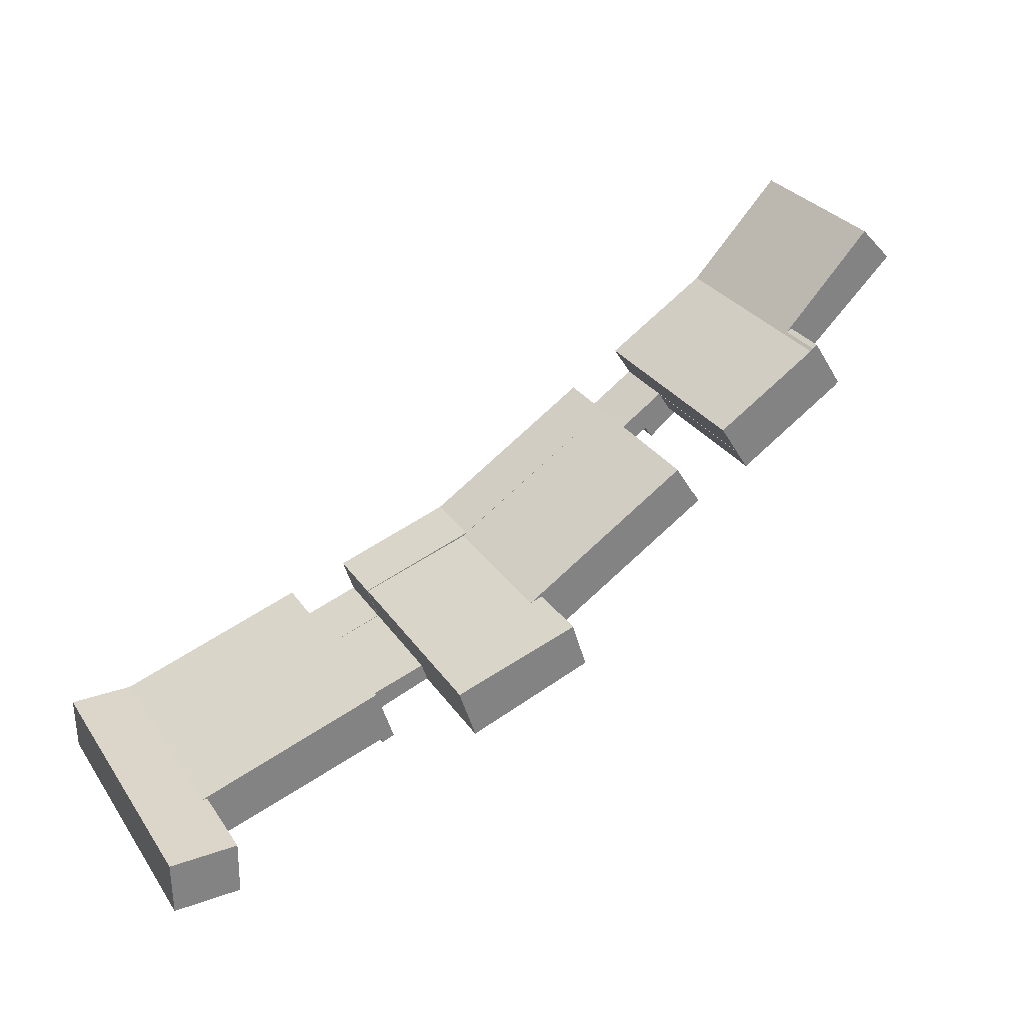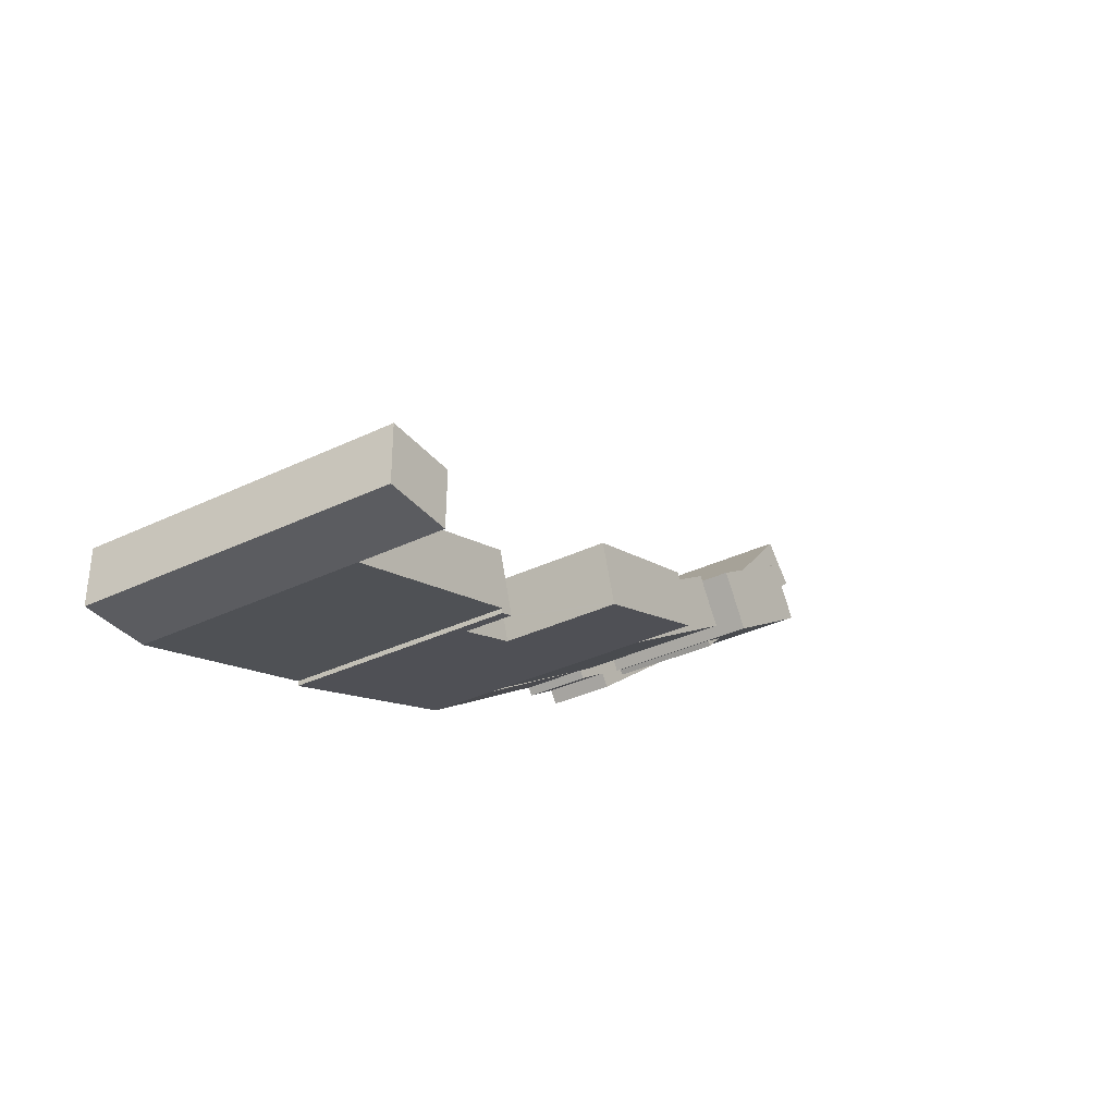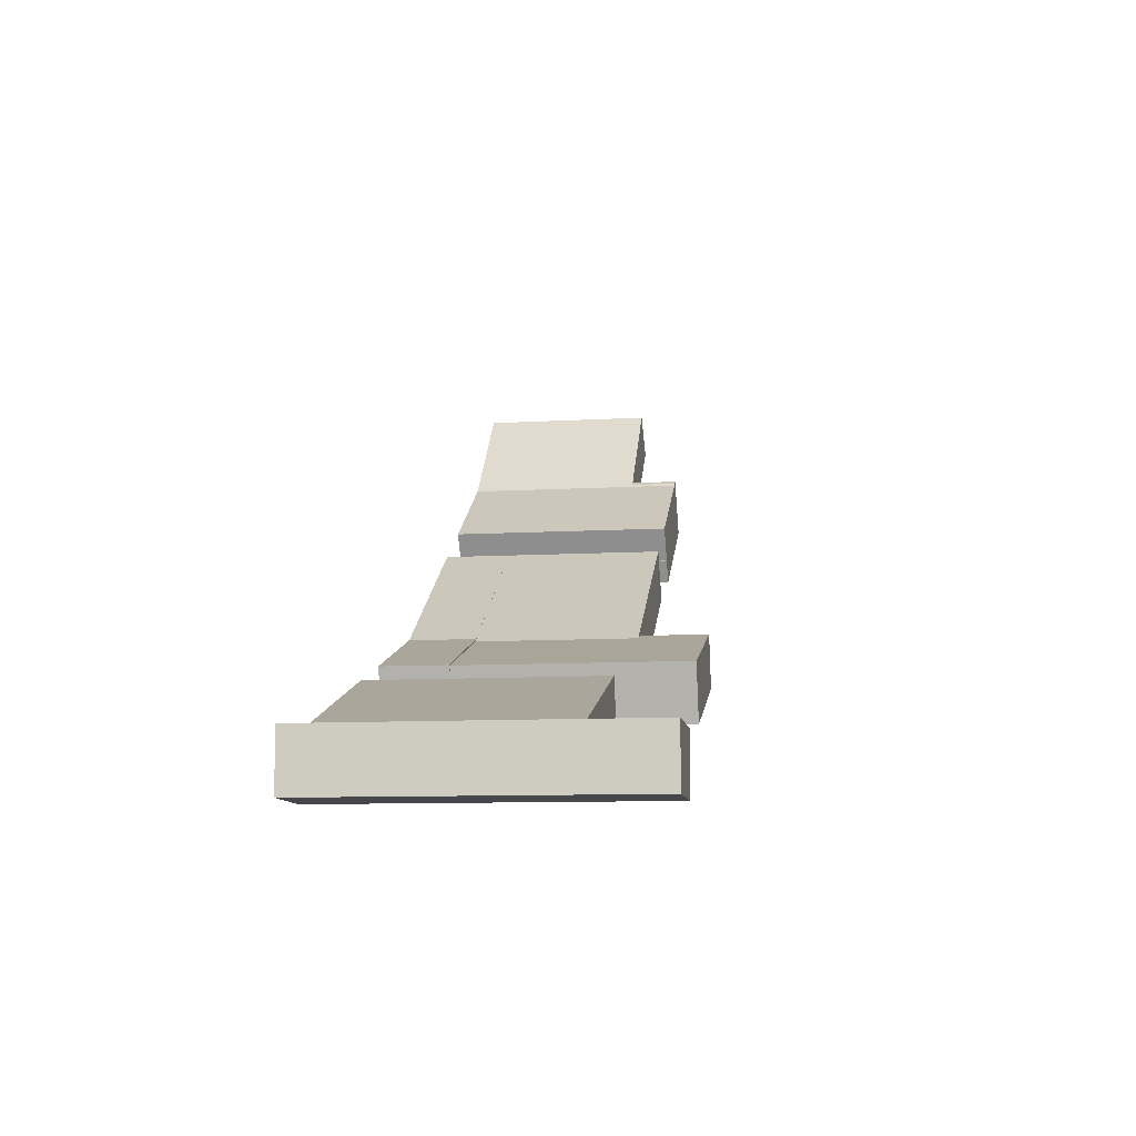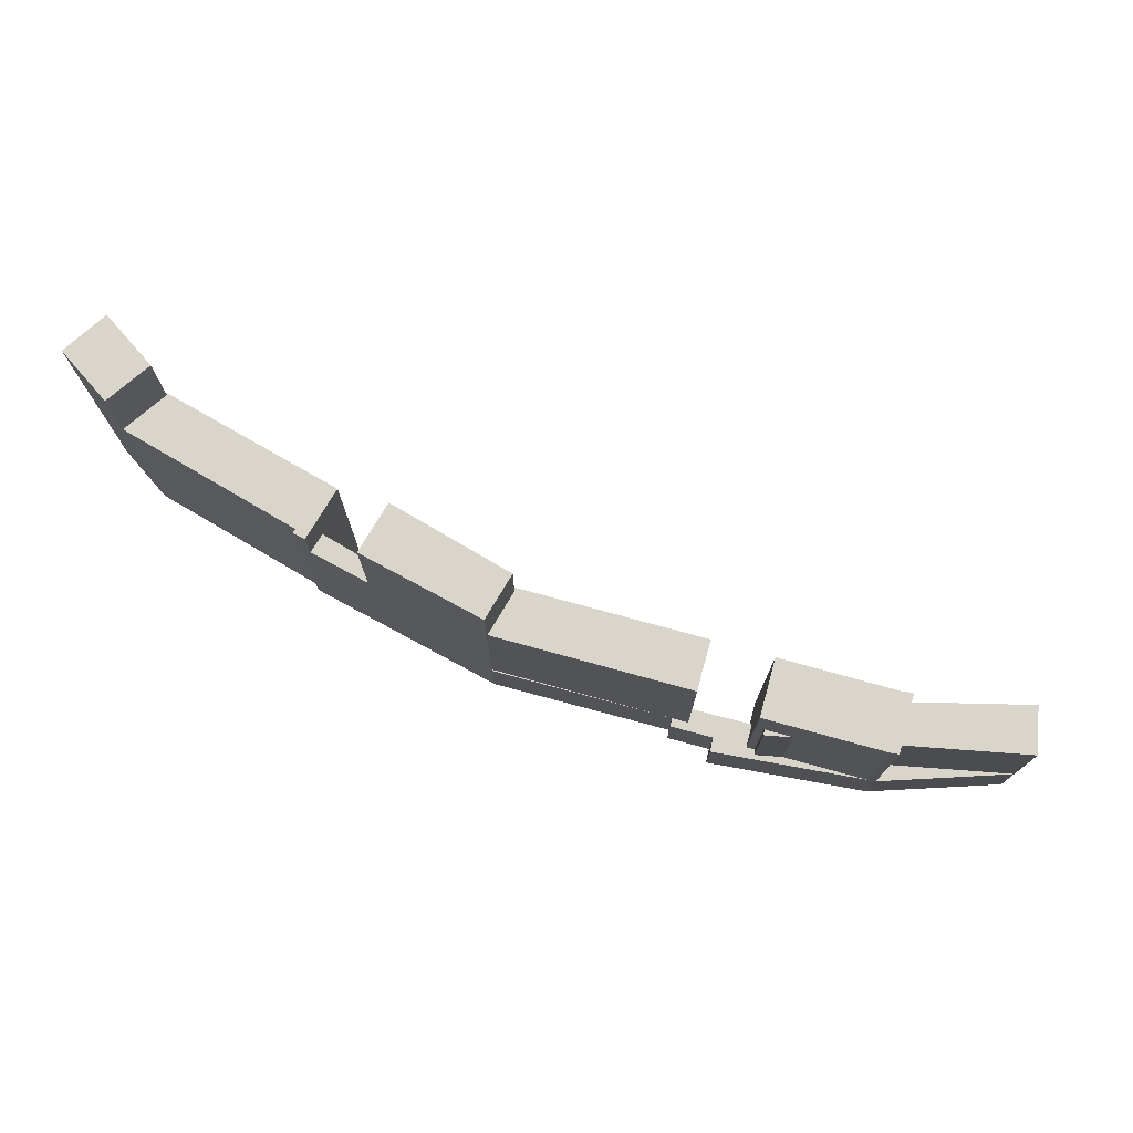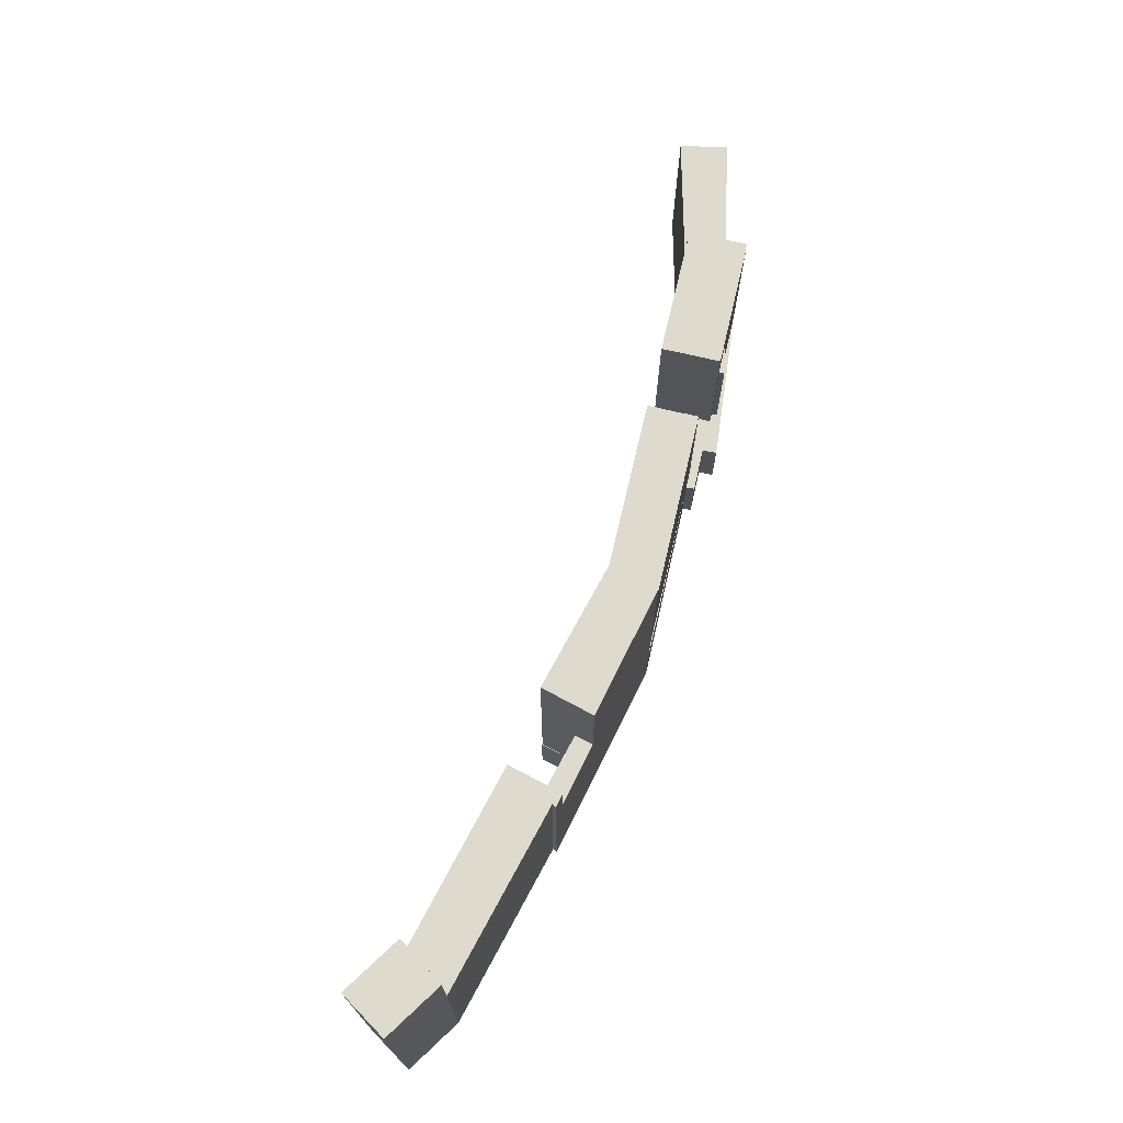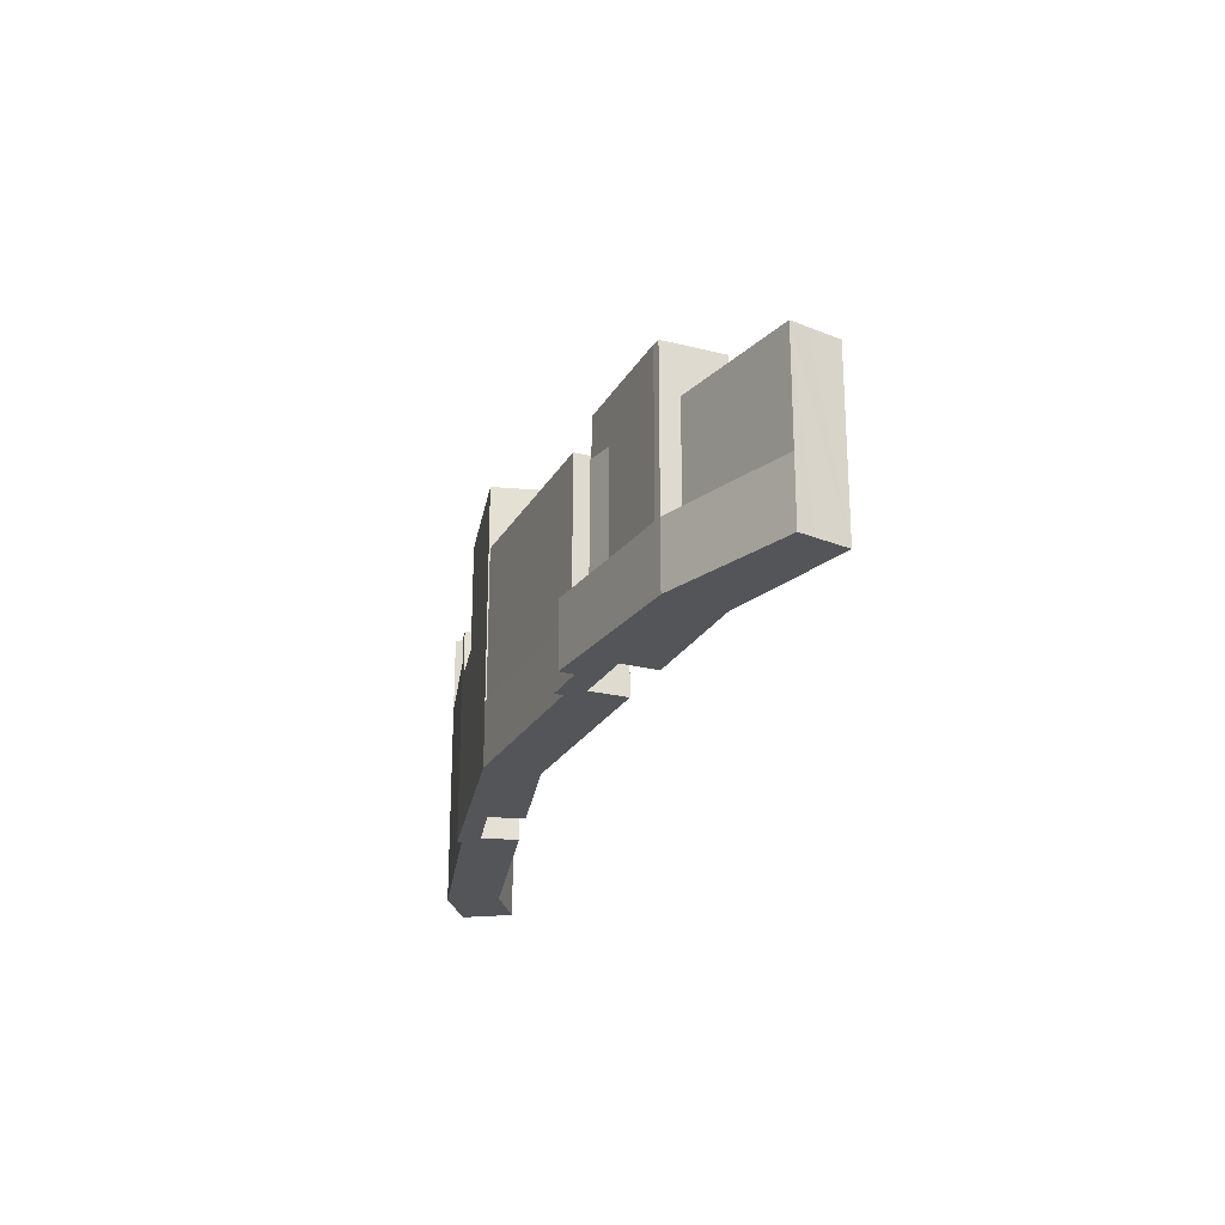
<metadata>
{"format":"obj","ext":"obj","renderer":"f3d","projection":"perspective","resolution":1024,"background":"white","views":[{"elev":30.2,"azim":151.7,"up":"+Z"},{"elev":-33.8,"azim":123.3,"up":"+Z"},{"elev":-9.5,"azim":98.7,"up":"+Z"},{"elev":74.7,"azim":-132.0,"up":"+Y"},{"elev":71.1,"azim":135.8,"up":"+Y"},{"elev":-24.0,"azim":-80.4,"up":"+Y"}]}
</metadata>
<code>
v  38.54 11.82 -25.07
v  40.19 11.82 -25.77
v  38.51 11.82 -25.17
v  38.91 11.82 -23.91
v  43.17 11.82 -25.25
v  42.47 11.82 -26.57
v  42.73 11.82 -26.67
v  42.82 11.82 -26.41
v  42.9 11.82 -26.13
v  43.17 1.546e-15 -25.25
v  42.82 1.617e-15 -26.41
v  42.73 1.633e-15 -26.67
v  42.9 1.6e-15 -26.13
v  38.51 1.541e-15 -25.17
v  42.47 1.627e-15 -26.57
v  40.19 1.578e-15 -25.77
v  38.91 1.464e-15 -23.91
v  38.54 1.535e-15 -25.07
v  11.63 11.82 -11.12
v  13.34 11.82 -12.21
v  13.07 11.82 -12.5
v  13.07 7.652e-16 -12.5
v  11.63 6.81e-16 -11.12
v  13.34 7.479e-16 -12.21
v  18.8 4.418 -14.98
v  29.76 4.418 -21.99
v  29.73 4.418 -22.07
v  29.73 1.352e-15 -22.07
v  18.8 9.174e-16 -14.98
v  29.76 1.346e-15 -21.99
v  47.67 15.02 -27.93
v  56.73 15.02 -27.06
v  56.8 15.02 -30.81
v  42.73 15.02 -26.67
v  43.69 15.02 -26.68
v  43.64 15.02 -26.99
v  48.78 15.02 -24.36
v  57.09 15.02 -27.05
v  45.52 15.02 -27.26
v  42.82 15.02 -26.41
v  42.9 15.02 -26.13
v  43.17 15.02 -25.25
v  43.95 15.02 -22.8
v  43.2 15.02 -25.15
v  43.94 15.02 -22.84
v  43.95 1.396e-15 -22.8
v  57.09 1.657e-15 -27.05
v  48.78 1.492e-15 -24.36
v  56.73 1.657e-15 -27.06
v  56.8 1.886e-15 -30.81
v  43.69 1.634e-15 -26.68
v  47.67 1.711e-15 -27.93
v  45.52 1.669e-15 -27.26
v  43.64 1.653e-15 -26.99
v  43.2 1.54e-15 -25.15
v  43.94 1.399e-15 -22.84
v  0 4.418 2.705e-16
v  6.739 4.418 -6.445
v  6.069 4.418 -7.507
v  6.069 4.597e-16 -7.507
v  0 0 0
v  6.739 3.946e-16 -6.445
v  56.73 20.59 -27.06
v  61.36 20.59 -30.73
v  56.8 20.59 -30.81
v  57.09 20.59 -27.05
v  57.11 20.59 -27.05
v  57.32 20.59 -27.05
v  61.36 20.59 -26.98
v  61.4 20.59 -30.73
v  61.4 20.59 -29.05
v  61.41 20.59 -26.98
v  57.11 1.657e-15 -27.05
v  61.41 1.652e-15 -26.98
v  57.32 1.656e-15 -27.05
v  61.36 1.652e-15 -26.98
v  61.4 1.882e-15 -30.73
v  61.4 1.779e-15 -29.05
v  61.36 1.882e-15 -30.73
v  31.42 4.418 -18.79
v  31.7 4.418 -18.99
v  19.75 4.418 -11.32
v  39.7 4.418 -21.47
v  39.66 4.418 -21.5
v  38.91 4.418 -23.91
v  38.96 4.418 -23.79
v  39.7 1.315e-15 -21.47
v  38.96 1.456e-15 -23.79
v  39.66 1.316e-15 -21.5
v  31.7 1.163e-15 -18.99
v  19.75 6.933e-16 -11.32
v  31.42 1.15e-15 -18.79
v  11.63 4.418 -11.12
v  13.07 4.418 -12.5
v  6.521 4.418 -7.855
v  15.28 4.418 -14.61
v  13.34 4.418 -12.21
v  13.83 4.418 -12.53
v  14.73 4.418 -11.13
v  15.86 4.418 -13.78
v  18.35 4.418 -13.52
v  17.81 4.418 -14.35
v  18.45 4.418 -15.46
v  18.66 4.418 -14.89
v  18.35 8.276e-16 -13.52
v  17.81 8.787e-16 -14.35
v  18.45 9.467e-16 -15.46
v  15.86 8.44e-16 -13.78
v  15.28 8.945e-16 -14.61
v  18.66 9.116e-16 -14.89
v  6.521 4.81e-16 -7.855
v  13.83 7.672e-16 -12.53
v  14.73 6.813e-16 -11.13
v  18.35 14.97 -13.52
v  18.66 14.97 -14.89
v  17.81 14.97 -14.35
v  18.8 14.97 -14.98
v  29.76 14.97 -21.99
v  18.37 14.97 -13.53
v  30.79 14.97 -18.7
v  18.42 14.97 -13.45
v  19.75 14.97 -11.32
v  31.7 14.97 -18.99
v  18.42 8.235e-16 -13.45
v  18.37 8.285e-16 -13.53
v  30.79 1.145e-15 -18.7
v  8.64 15.02 -4.219
v  8.815 15.02 -4.404
v  8.301 15.02 -4.002
v  6.739 15.02 -6.445
v  6.521 15.02 -7.855
v  6.069 15.02 -7.507
v  11.63 15.02 -11.12
v  13.34 15.02 -12.21
v  13.83 15.02 -12.53
v  14.72 15.02 -11.12
v  14.73 15.02 -11.1
v  16.07 15.02 -9.026
v  14.73 15.02 -11.13
v  14.72 6.808e-16 -11.12
v  14.73 6.798e-16 -11.1
v  16.07 5.527e-16 -9.026
v  8.301 2.451e-16 -4.002
v  8.64 2.583e-16 -4.219
v  8.815 2.697e-16 -4.404
v  8.301 11.82 -4.002
v  3.199 11.82 1.547
v  8.64 11.82 -4.219
v  6.739 11.82 -6.445
v  0 11.82 7.239e-16
v  0.775 11.82 0.81
v  2.345 11.82 2.452
v  2.345 -1.501e-16 2.452
v  3.199 -9.473e-17 1.547
v  0.775 -4.96e-17 0.81
v  29.76 19.4 -21.99
v  35.42 19.4 -24.08
v  29.73 19.4 -22.07
v  30.79 19.4 -18.7
v  38.51 19.4 -25.17
v  38.54 19.4 -25.07
v  38.91 19.4 -23.91
v  31.7 19.4 -18.99
v  39.66 19.4 -21.5
v  35.42 1.475e-15 -24.08
v  43.17 4.418 -25.25
v  38.94 4.418 -23.87
v  38.94 1.462e-15 -23.87
g defaultobject
f 1 2 3
f 2 1 4
f 2 4 5
f 2 5 6
f 6 5 7
f 7 5 8
f 8 5 9
f 10 9 5
f 9 10 8
f 8 10 7
f 7 10 11
f 7 11 12
f 11 10 13
f 12 6 7
f 6 12 2
f 2 12 3
f 3 12 14
f 14 12 15
f 14 15 16
f 14 1 3
f 1 14 4
f 4 14 17
f 17 14 18
f 17 5 4
f 5 17 10
f 16 18 14
f 18 16 17
f 17 16 10
f 10 16 15
f 10 15 12
f 10 12 11
f 10 11 13
f 19 20 21
f 22 19 21
f 19 22 23
f 23 20 19
f 20 23 24
f 24 21 20
f 21 24 22
f 24 23 22
f 25 26 27
f 28 25 27
f 25 28 29
f 29 26 25
f 26 29 30
f 30 27 26
f 27 30 28
f 29 28 30
f 31 32 33
f 34 35 36
f 32 37 38
f 37 32 31
f 37 31 39
f 37 39 35
f 37 35 34
f 37 34 40
f 37 40 41
f 37 41 42
f 37 42 43
f 43 42 44
f 43 44 45
f 46 37 43
f 37 46 38
f 38 46 47
f 47 46 48
f 47 32 38
f 32 47 49
f 50 31 33
f 31 50 39
f 39 50 35
f 35 50 51
f 51 50 52
f 51 52 53
f 54 34 36
f 34 54 12
f 49 33 32
f 33 49 50
f 51 36 35
f 36 51 54
f 12 40 34
f 40 12 41
f 41 12 42
f 42 12 44
f 44 12 45
f 45 12 43
f 43 12 11
f 43 11 10
f 43 10 46
f 10 11 13
f 46 10 55
f 46 55 56
f 54 11 12
f 11 54 13
f 13 54 10
f 10 54 55
f 55 54 56
f 56 54 51
f 56 51 53
f 56 53 46
f 46 53 48
f 48 53 52
f 48 52 50
f 48 50 49
f 47 48 49
f 57 58 59
f 60 57 59
f 57 60 61
f 61 58 57
f 58 61 62
f 62 59 58
f 59 62 60
f 61 60 62
f 63 64 65
f 64 63 66
f 64 66 67
f 64 67 68
f 64 68 69
f 64 69 70
f 70 69 71
f 71 69 72
f 73 68 67
f 68 73 69
f 69 73 72
f 72 73 74
f 74 73 75
f 74 75 76
f 49 66 63
f 66 49 47
f 47 67 66
f 67 47 73
f 74 71 72
f 71 74 70
f 70 74 77
f 77 74 78
f 77 64 70
f 64 77 65
f 65 77 50
f 50 77 79
f 50 63 65
f 63 50 49
f 79 49 50
f 49 79 47
f 47 79 73
f 73 79 75
f 75 79 76
f 76 79 77
f 76 77 78
f 76 78 74
f 80 81 82
f 81 80 83
f 81 83 84
f 84 83 85
f 85 83 86
f 87 86 83
f 86 87 88
f 88 85 86
f 85 88 17
f 17 84 85
f 84 17 89
f 89 81 84
f 81 89 90
f 90 82 81
f 82 90 91
f 92 83 80
f 83 92 87
f 91 80 82
f 80 91 92
f 88 89 17
f 89 88 87
f 89 87 92
f 89 92 90
f 90 92 91
f 93 94 95
f 96 95 94
f 97 96 94
f 98 96 97
f 99 96 98
f 100 96 99
f 101 100 99
f 102 100 101
f 103 100 102
f 104 103 102
f 25 103 104
f 105 102 101
f 102 105 106
f 29 103 25
f 103 29 107
f 108 96 100
f 96 108 109
f 106 104 102
f 104 106 25
f 25 106 29
f 29 106 110
f 111 93 95
f 93 111 23
f 23 94 93
f 94 23 22
f 24 98 97
f 98 24 112
f 113 101 99
f 101 113 105
f 107 100 103
f 100 107 108
f 109 95 96
f 95 109 111
f 22 97 94
f 97 22 24
f 112 99 98
f 99 112 113
f 107 106 108
f 106 107 110
f 110 107 29
f 111 22 23
f 22 111 109
f 22 109 24
f 24 109 112
f 112 109 113
f 113 109 108
f 113 108 105
f 105 108 106
f 114 115 116
f 115 114 117
f 117 114 118
f 118 114 119
f 118 119 120
f 120 119 121
f 120 121 122
f 120 122 123
f 121 91 122
f 91 121 119
f 91 119 124
f 124 119 125
f 106 114 116
f 114 106 105
f 91 123 122
f 123 91 90
f 105 119 114
f 119 105 125
f 90 120 123
f 120 90 126
f 126 118 120
f 118 126 30
f 30 117 118
f 117 30 115
f 115 30 116
f 116 30 106
f 106 30 110
f 110 30 29
f 106 125 105
f 125 106 110
f 124 90 91
f 90 124 126
f 126 124 30
f 30 124 125
f 30 125 110
f 30 110 29
f 127 128 129
f 130 131 132
f 131 130 133
f 133 130 134
f 134 130 129
f 134 129 135
f 135 129 136
f 136 129 137
f 137 129 128
f 137 128 138
f 139 135 136
f 137 140 136
f 140 137 138
f 140 138 141
f 141 138 142
f 113 135 139
f 135 113 112
f 140 139 136
f 139 140 113
f 143 127 129
f 127 143 144
f 144 128 127
f 128 144 145
f 145 138 128
f 138 145 142
f 112 134 135
f 134 112 133
f 133 112 131
f 131 112 24
f 131 24 111
f 111 24 23
f 111 132 131
f 132 111 60
f 60 130 132
f 130 60 129
f 129 60 143
f 143 60 62
f 113 140 112
f 111 62 60
f 62 111 143
f 143 111 23
f 143 23 144
f 144 23 145
f 145 23 142
f 142 23 24
f 142 24 141
f 141 24 112
f 141 112 140
f 146 147 148
f 147 146 149
f 147 149 150
f 147 150 151
f 147 151 152
f 153 147 152
f 147 153 148
f 148 153 144
f 144 153 154
f 144 146 148
f 146 144 143
f 62 150 149
f 150 62 61
f 143 149 146
f 149 143 62
f 151 153 152
f 153 151 150
f 153 150 155
f 155 150 61
f 154 143 144
f 143 154 62
f 62 154 61
f 61 154 155
f 155 154 153
f 156 157 158
f 157 156 159
f 157 159 160
f 160 159 161
f 161 159 162
f 162 159 163
f 162 163 164
f 163 89 164
f 89 163 159
f 89 159 90
f 90 159 126
f 89 162 164
f 162 89 161
f 161 89 160
f 160 89 17
f 160 17 18
f 160 18 14
f 14 157 160
f 157 14 158
f 158 14 28
f 28 14 165
f 28 156 158
f 156 28 30
f 30 159 156
f 159 30 126
f 90 17 89
f 17 90 126
f 17 126 30
f 17 30 18
f 18 30 14
f 14 30 165
f 165 30 28
f 166 85 167
f 17 167 85
f 167 17 168
f 168 166 167
f 166 168 10
f 10 85 166
f 85 10 17
f 10 168 17

</code>
